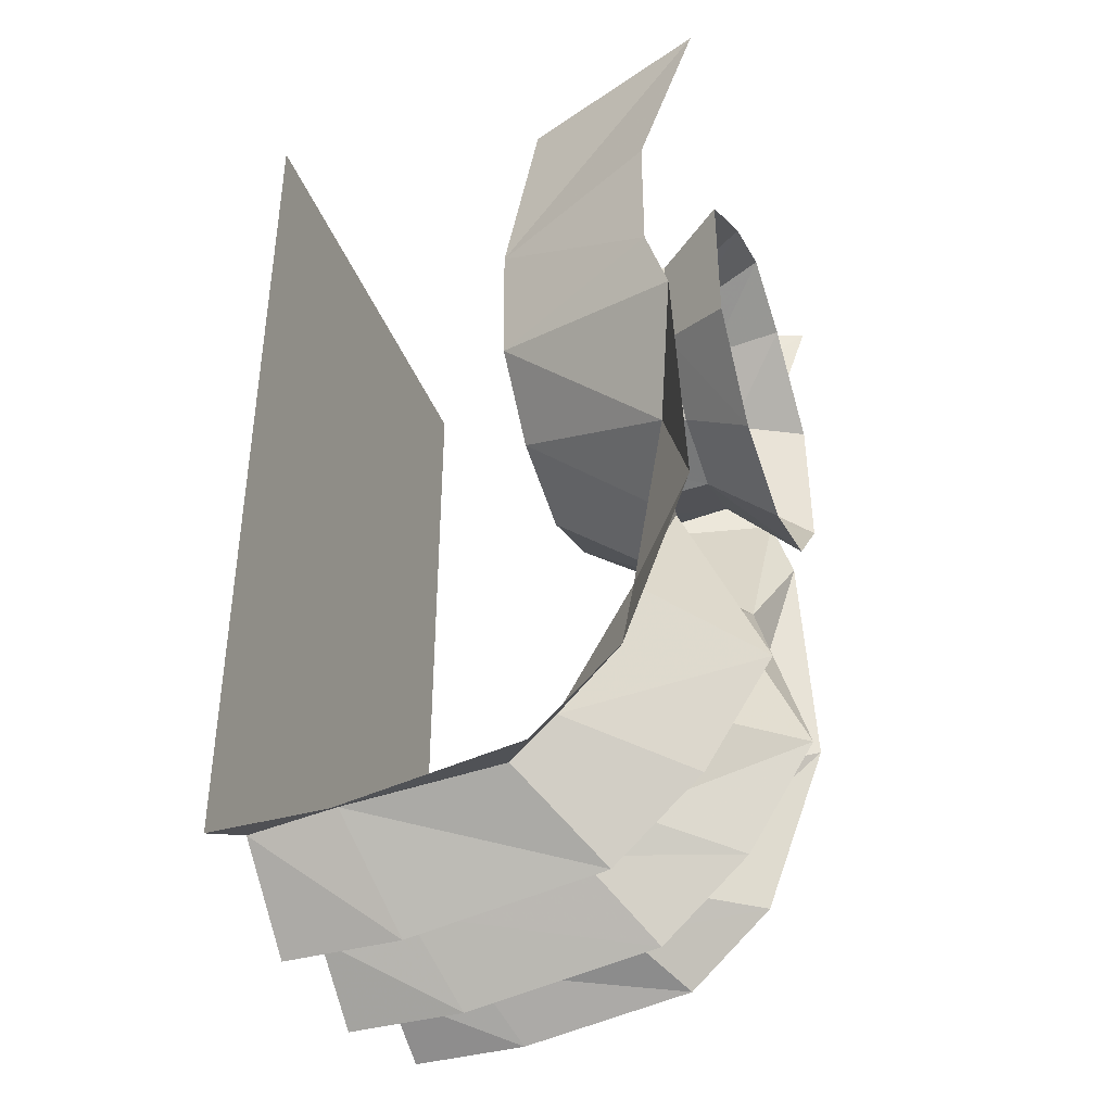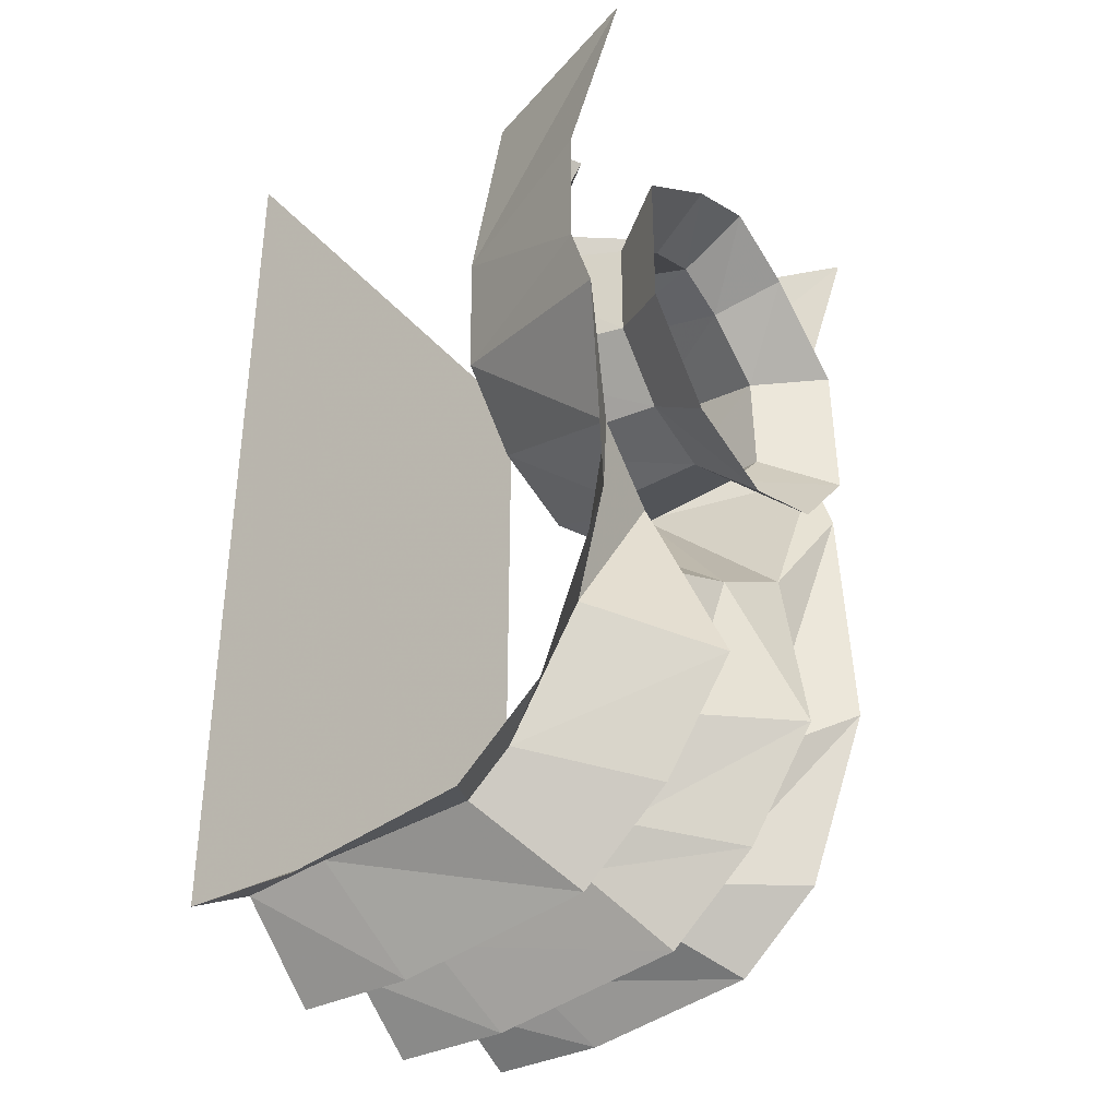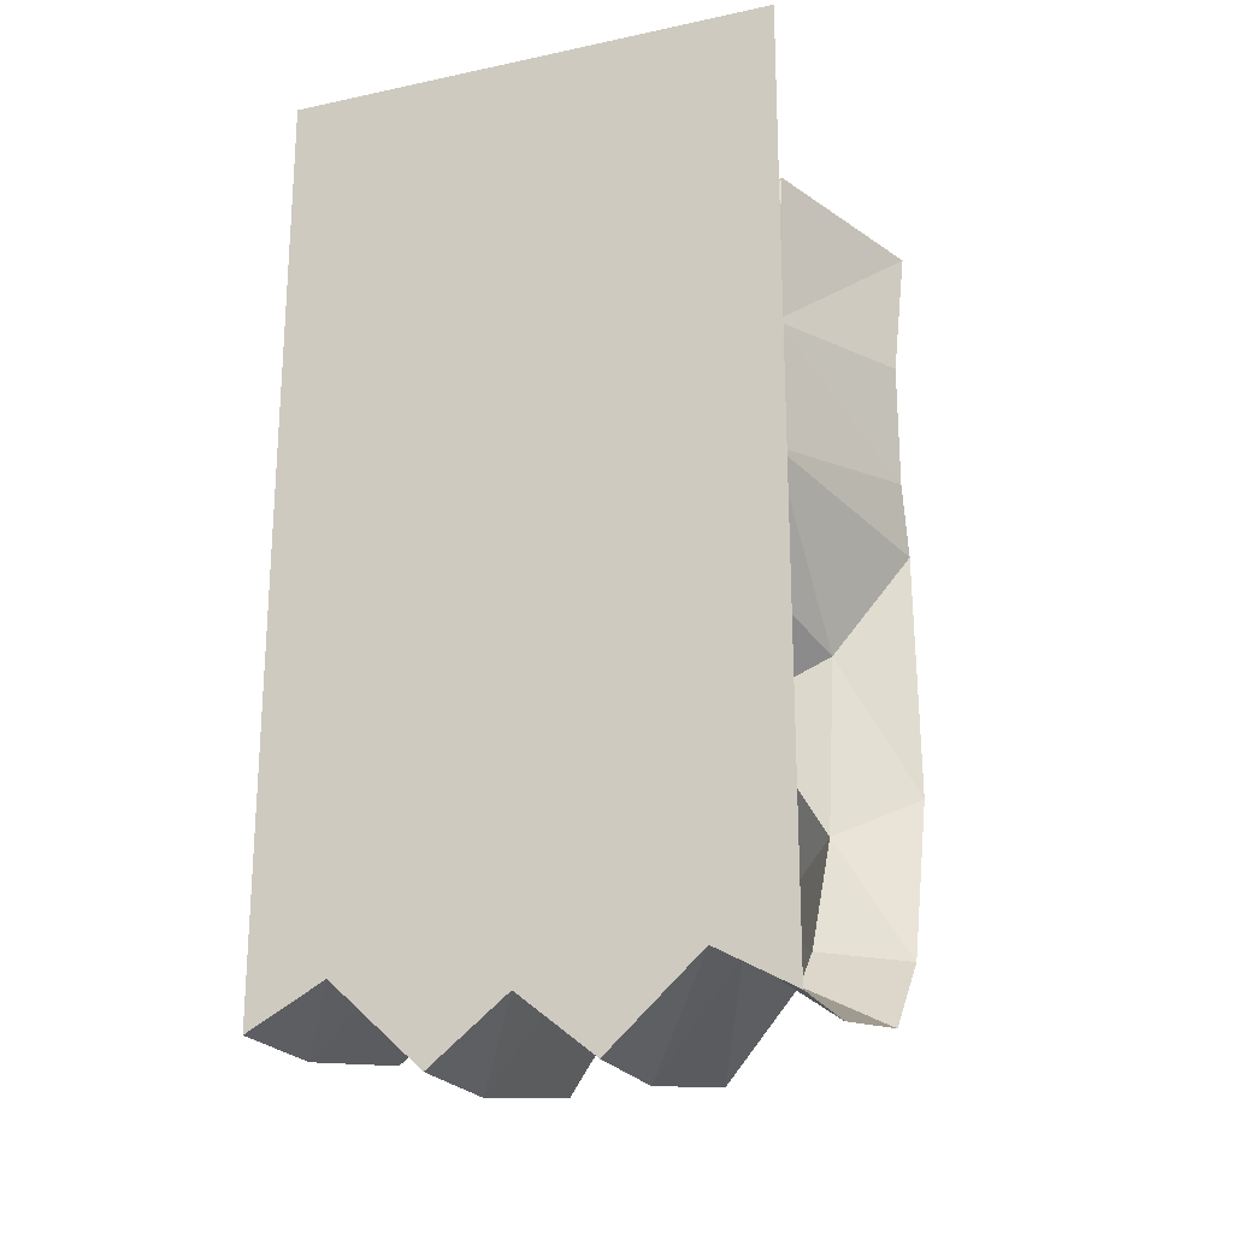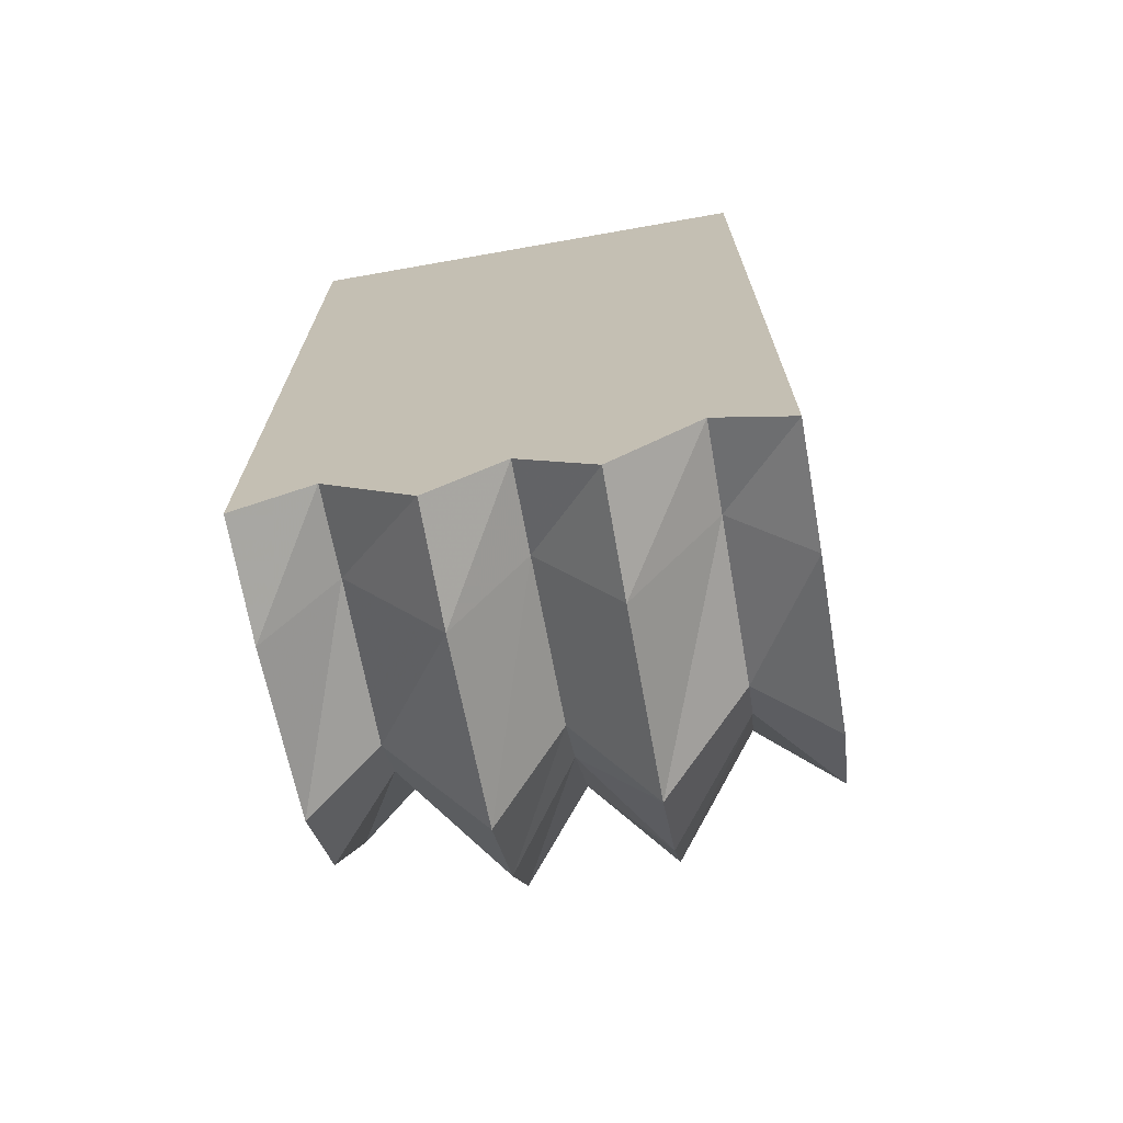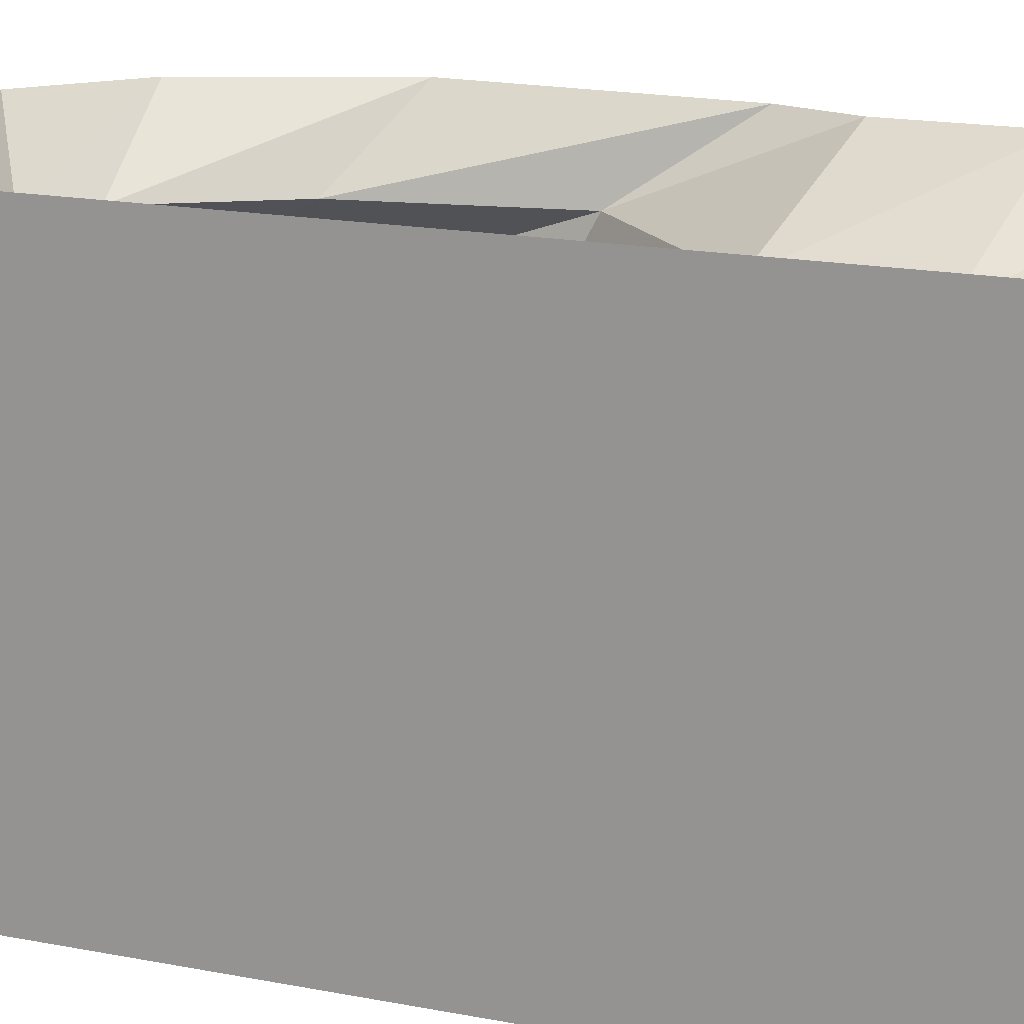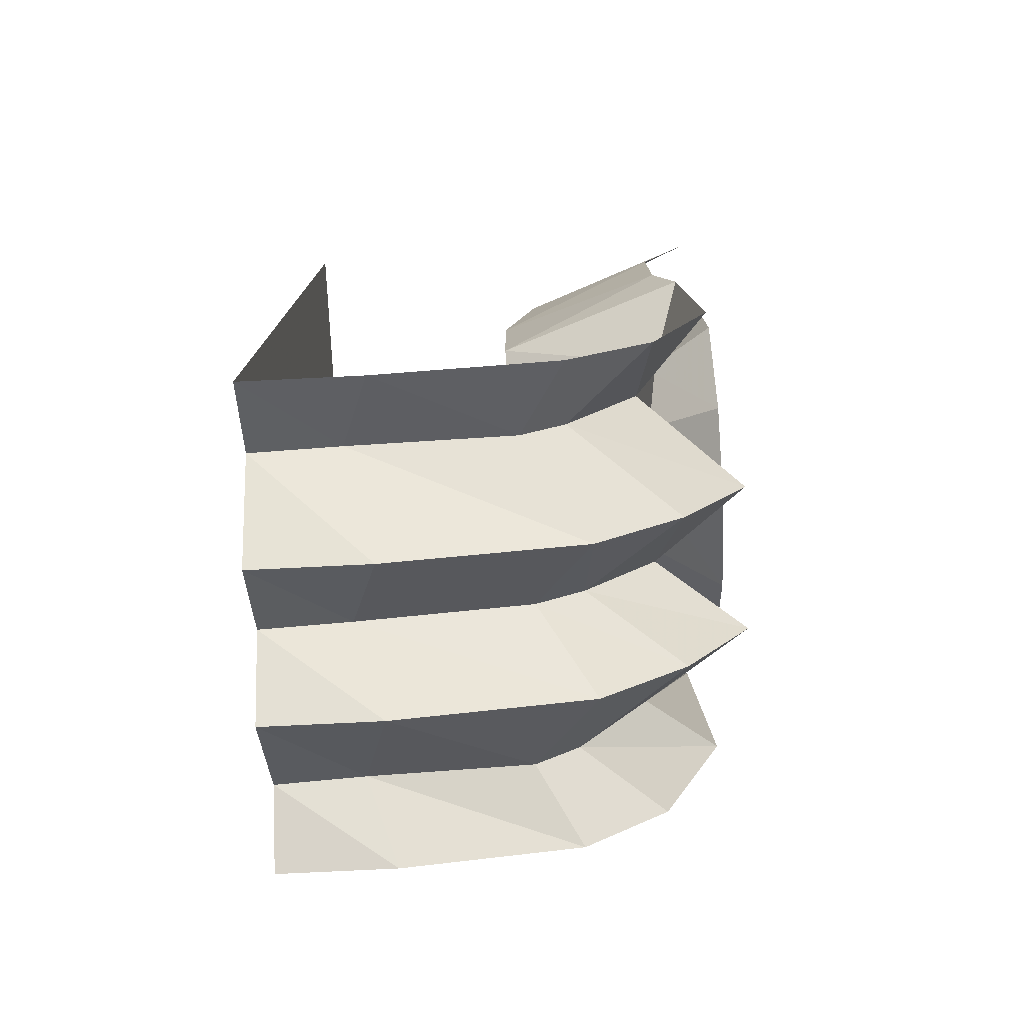
<metadata>
{"format":"obj","ext":"obj","renderer":"f3d","projection":"perspective","resolution":1024,"background":"white","views":[{"elev":-39.1,"azim":-160.3,"up":"+Y"},{"elev":-35.2,"azim":-145.4,"up":"+Y"},{"elev":-21.9,"azim":110.3,"up":"+Y"},{"elev":-70.4,"azim":100.0,"up":"+Y"},{"elev":17.0,"azim":111.6,"up":"+Z"},{"elev":-76.0,"azim":-177.2,"up":"+Y"}]}
</metadata>
<code>
v 0 -0.3828 0.3438
v -0.375 -0.3359 0.5
v -0.5 0 0.5
v -0.07812 0 0.3438
v -0.1719 0 0.1562
v 0 -0.25 0.1562
v -0.3516 -0.3594 0.125
v -0.3516 -0.4688 0.2734
v 0 -0.6641 0.3516
v -0.375 -0.6094 0.5
v -0.3516 -0.9844 0.3438
v -0.4219 -0.7578 0.5
v -0.2812 -1.391 0.3438
v -0.4453 -1.281 0.5
v -0.125 -1.656 0.3438
v -0.3047 -1.648 0.5
v -0.03125 -1.742 0.3438
v -0.125 -1.812 0.5
v 0.3125 -1.766 0.3438
v 0.25 -1.875 0.5
v 0.5 -1.789 0.3438
v 0.5 -1.875 0.5
v 0.5 0 -0.5
v 0.5 0 0.5
v 0.03125 0 0
v 0 -0.1875 0
v -0.3516 -0.3125 0
v -0.5 -0.2266 0
v -0.5 -0.2969 0.1719
v -0.5 -0.4453 0.3828
v -0.3516 -0.6875 0.2812
v 0 -0.8203 0.1953
v -0.3203 -1.078 0.1562
v -0.5 -1.484 0.1562
v -0.3516 -1.719 0.1562
v -0.1641 -1.891 0.1562
v 0.25 -1.961 0.1562
v 0.5 -1.961 0.1562
v 0.5 -1.836 0
v 0.5 -1.961 -0.1562
v 0.5 -1.789 -0.3438
v 0.5 -1.875 -0.5
v 0.3125 -1.766 -0.3438
v 0.25 -1.875 -0.5
v -0.03125 -1.742 -0.3438
v -0.125 -1.812 -0.5
v -0.125 -1.656 -0.3438
v -0.3047 -1.648 -0.5
v -0.2812 -1.391 -0.3438
v -0.4453 -1.281 -0.5
v -0.3516 -0.9844 -0.3438
v -0.4219 -0.7578 -0.5
v 0 -0.6641 -0.3359
v -0.375 -0.6094 -0.5
v 0 -0.3828 -0.3438
v -0.375 -0.3359 -0.5
v -0.5 0 -0.5
v -0.07812 0 -0.3438
v 0 -0.25 -0.1562
v -0.1719 0 -0.1562
v -0.3516 -0.3594 -0.125
v -0.5 -0.2969 -0.1719
v 0 -0.8906 0
v -0.2969 -1.133 0
v -0.3047 -1.477 0
v -0.1484 -1.672 0
v -0.04688 -1.75 0
v 0.3125 -1.812 0
v 0 -0.8203 -0.1953
v -0.3203 -1.078 -0.1562
v -0.5 -1.484 -0.1562
v -0.3516 -1.719 -0.1562
v -0.1641 -1.891 -0.1562
v 0.25 -1.961 -0.1562
v -0.3516 -0.4688 -0.2734
v -0.5 -0.4453 -0.3828
v -0.3516 -0.6875 -0.2734
v -0.5 -0.75 -0.3828
v -0.3516 -0.8203 0.1562
v -0.3516 -0.875 0
v -0.3516 -0.8203 -0.1562
v -0.5 -0.9375 -0.2188
v -0.5 -0.75 0.3906
v -0.5 -0.9375 0.2188
v -0.5 -1.008 0
f 1 2 3
f 1 3 4
f 56 55 57
f 57 55 58
f 1 4 5
f 1 5 6
f 1 6 7
f 1 7 8
f 1 8 9
f 1 9 2
f 2 9 10
f 10 9 11
f 10 11 12
f 7 29 8
f 8 29 30
f 8 30 31
f 8 31 9
f 52 51 53
f 52 53 54
f 54 53 55
f 54 55 56
f 58 55 59
f 58 59 60
f 32 63 64
f 32 64 33
f 63 69 70
f 63 70 64
f 59 55 75
f 59 75 61
f 61 75 76
f 61 76 62
f 55 53 77
f 55 77 75
f 75 77 78
f 75 78 76
f 32 79 63
f 63 79 80
f 63 80 69
f 69 80 81
f 31 30 83
f 79 84 80
f 80 84 85
f 80 85 81
f 81 85 82
f 12 11 13
f 12 13 14
f 50 49 51
f 50 51 52
f 33 64 65
f 33 65 34
f 64 70 71
f 64 71 65
f 14 13 15
f 14 15 16
f 16 15 17
f 16 17 18
f 18 17 19
f 18 19 20
f 20 19 21
f 20 21 22
f 11 33 34
f 11 34 13
f 42 41 43
f 42 43 44
f 44 43 45
f 44 45 46
f 46 45 47
f 46 47 48
f 48 47 49
f 48 49 50
f 34 65 66
f 34 66 35
f 35 66 67
f 35 67 36
f 36 67 68
f 36 68 37
f 37 68 39
f 37 39 38
f 65 71 72
f 65 72 66
f 66 72 73
f 66 73 67
f 67 73 74
f 67 74 68
f 68 74 40
f 68 40 39
f 70 51 49
f 70 49 71
f 22 21 23
f 22 23 24
f 21 38 23
f 23 38 39
f 23 39 40
f 23 40 41
f 23 41 42
f 6 5 25
f 6 25 26
f 6 26 27
f 6 27 7
f 7 27 28
f 7 28 29
f 60 59 25
f 25 59 26
f 26 59 61
f 26 61 27
f 27 61 62
f 27 62 28
f 9 31 32
f 9 32 33
f 9 33 11
f 69 53 51
f 69 51 70
f 32 31 79
f 69 81 53
f 53 81 77
f 77 81 82
f 77 82 78
f 31 83 79
f 79 83 84
f 13 34 35
f 13 35 15
f 15 35 36
f 15 36 17
f 17 36 37
f 17 37 19
f 19 37 38
f 19 38 21
f 71 49 47
f 71 47 72
f 72 47 45
f 72 45 73
f 73 45 43
f 73 43 74
f 74 43 41
f 74 41 40

</code>
